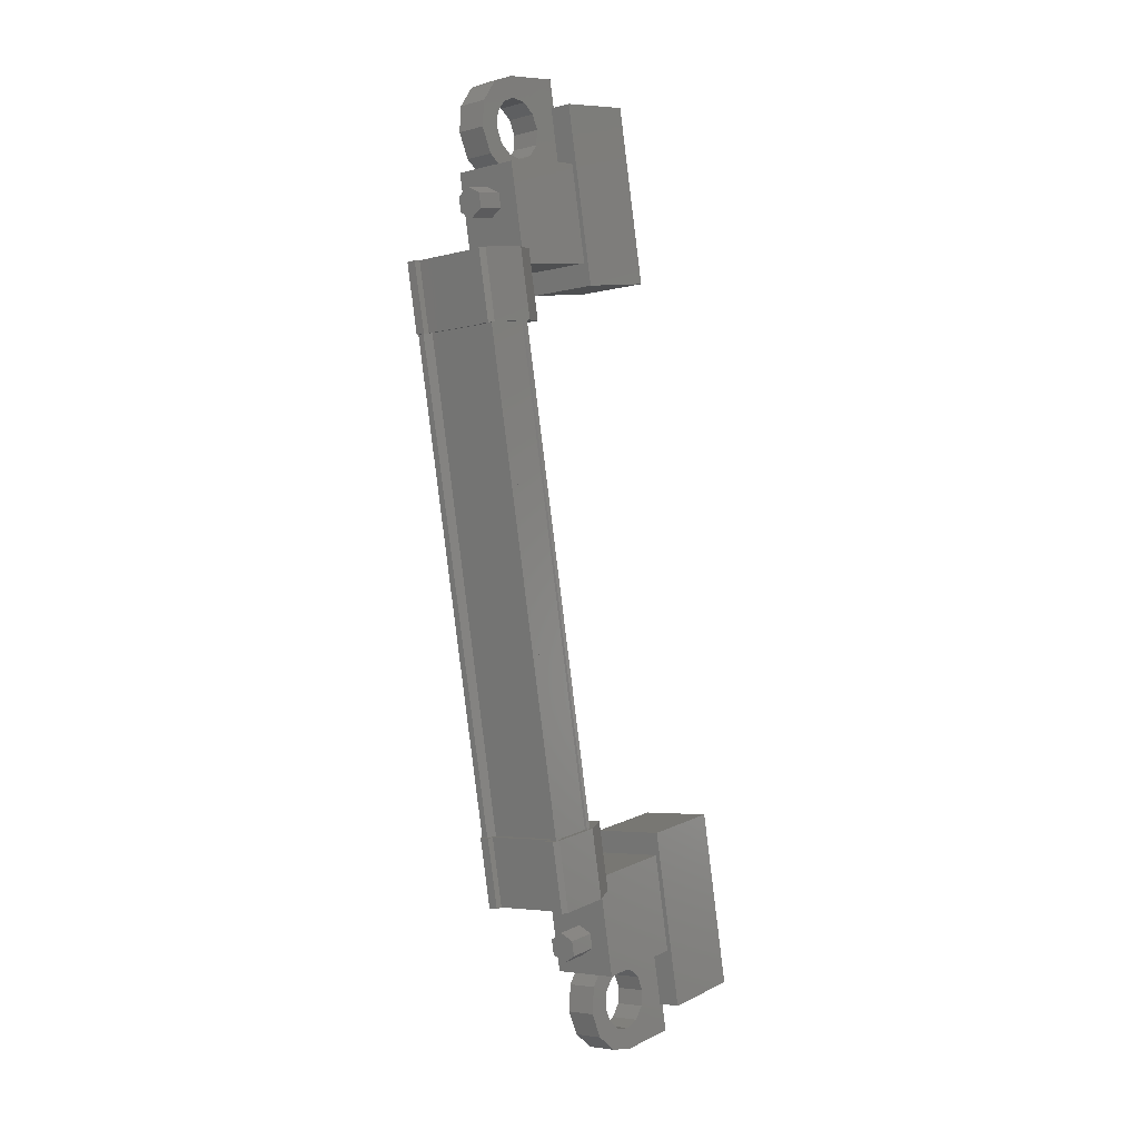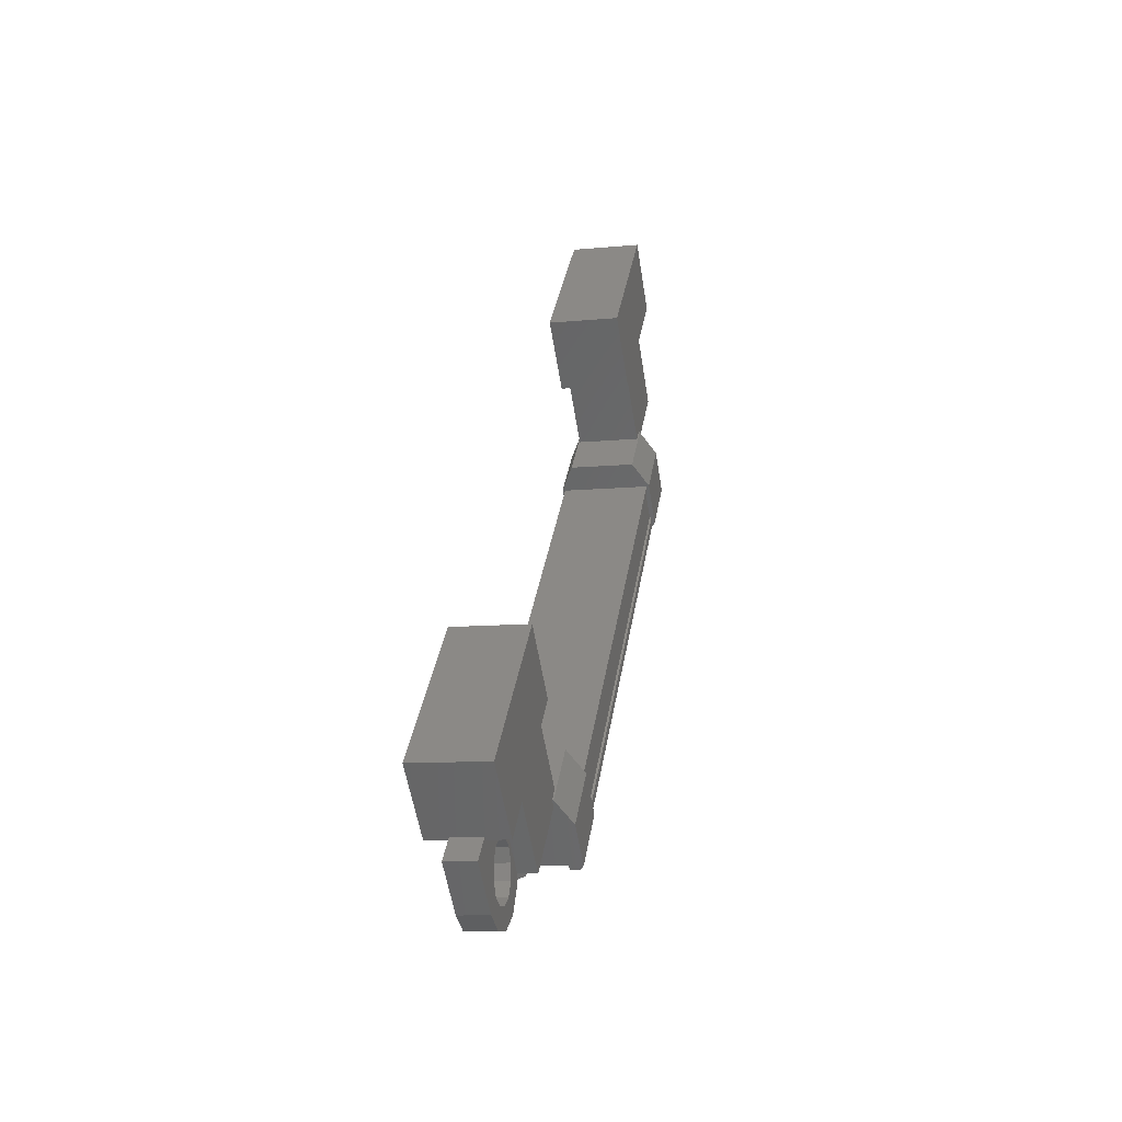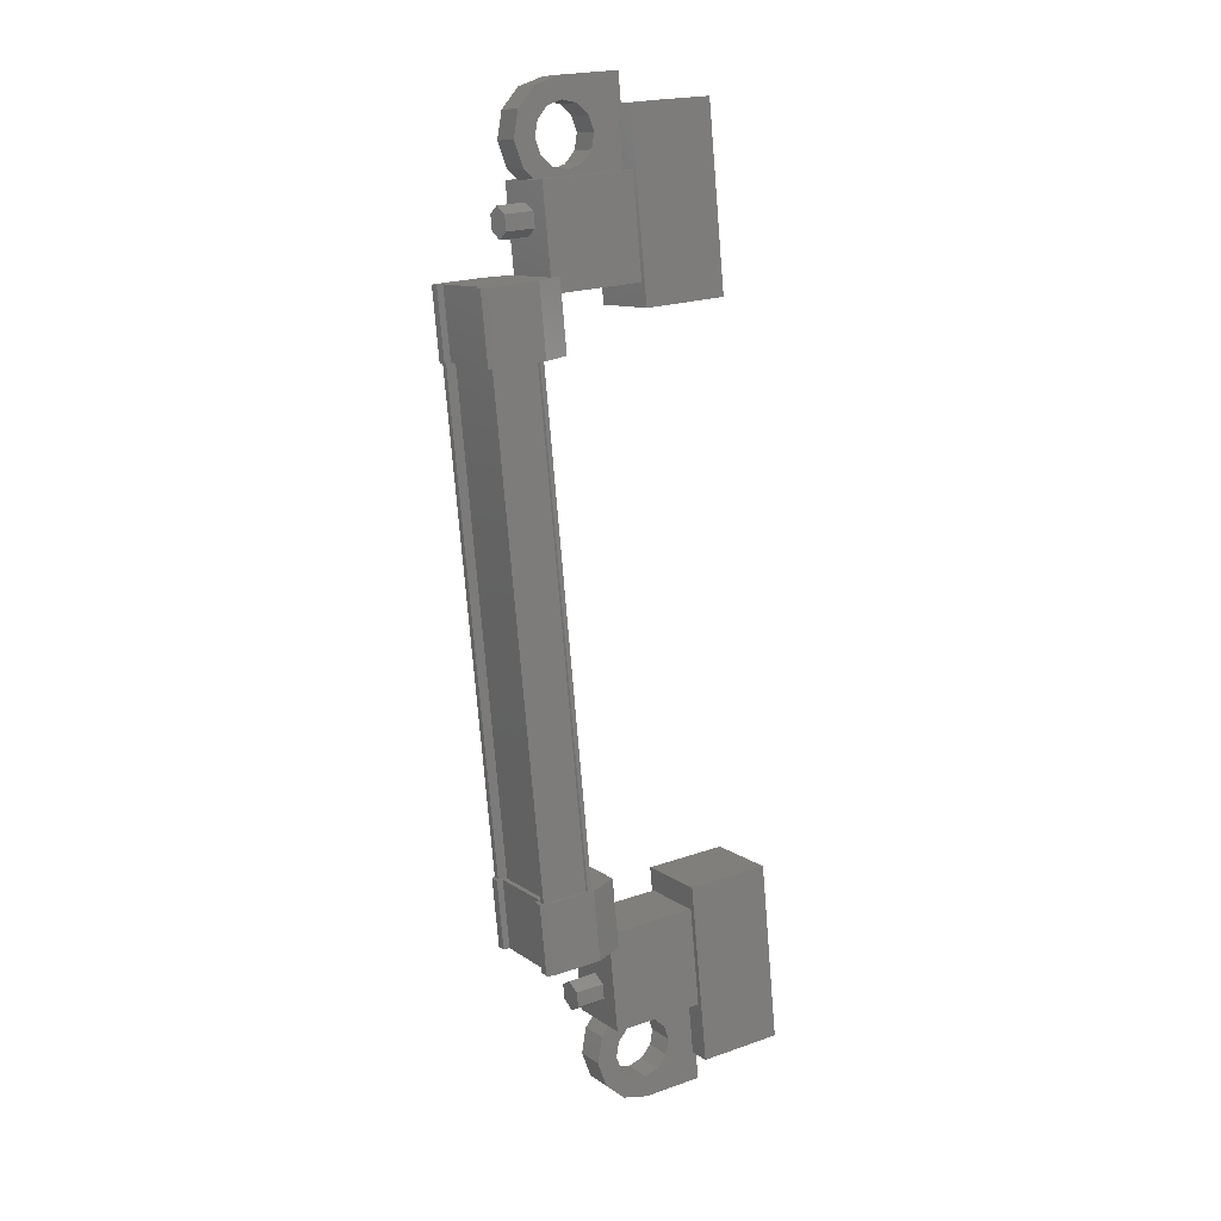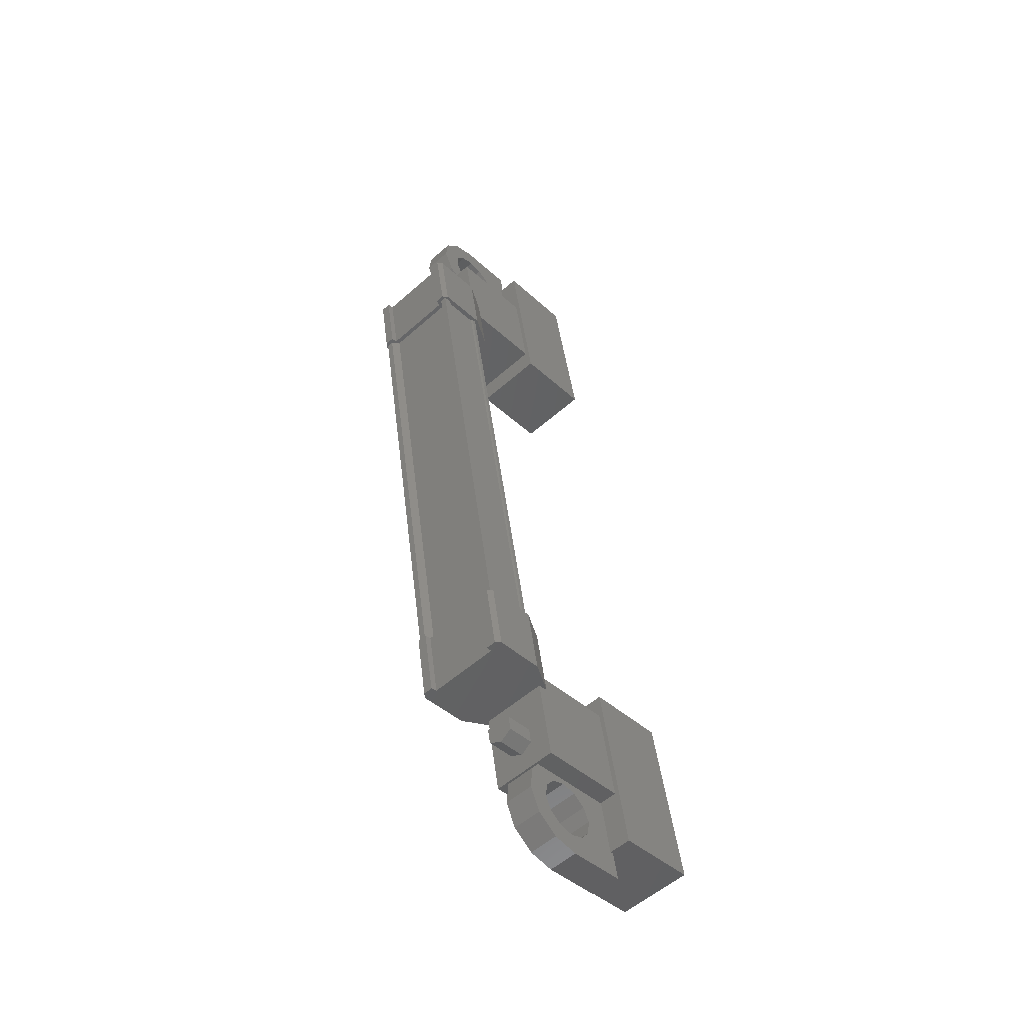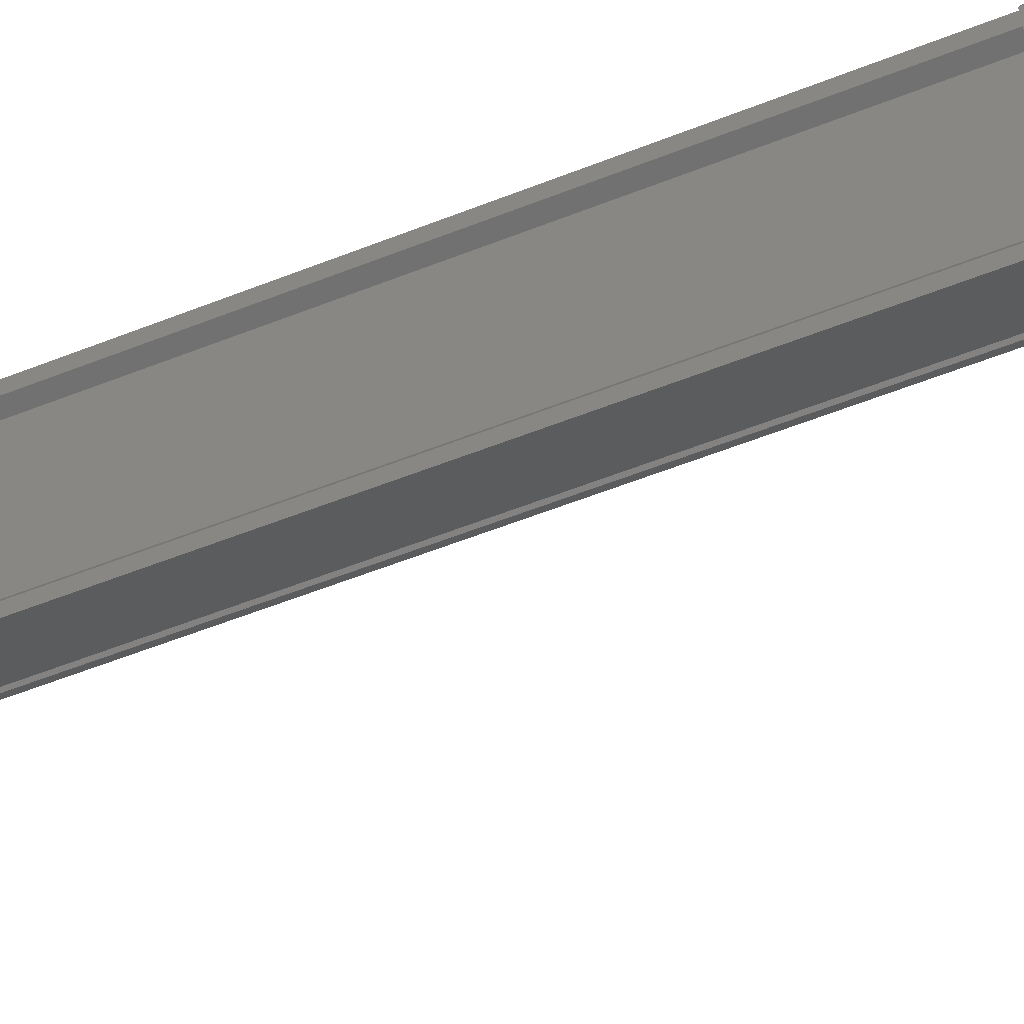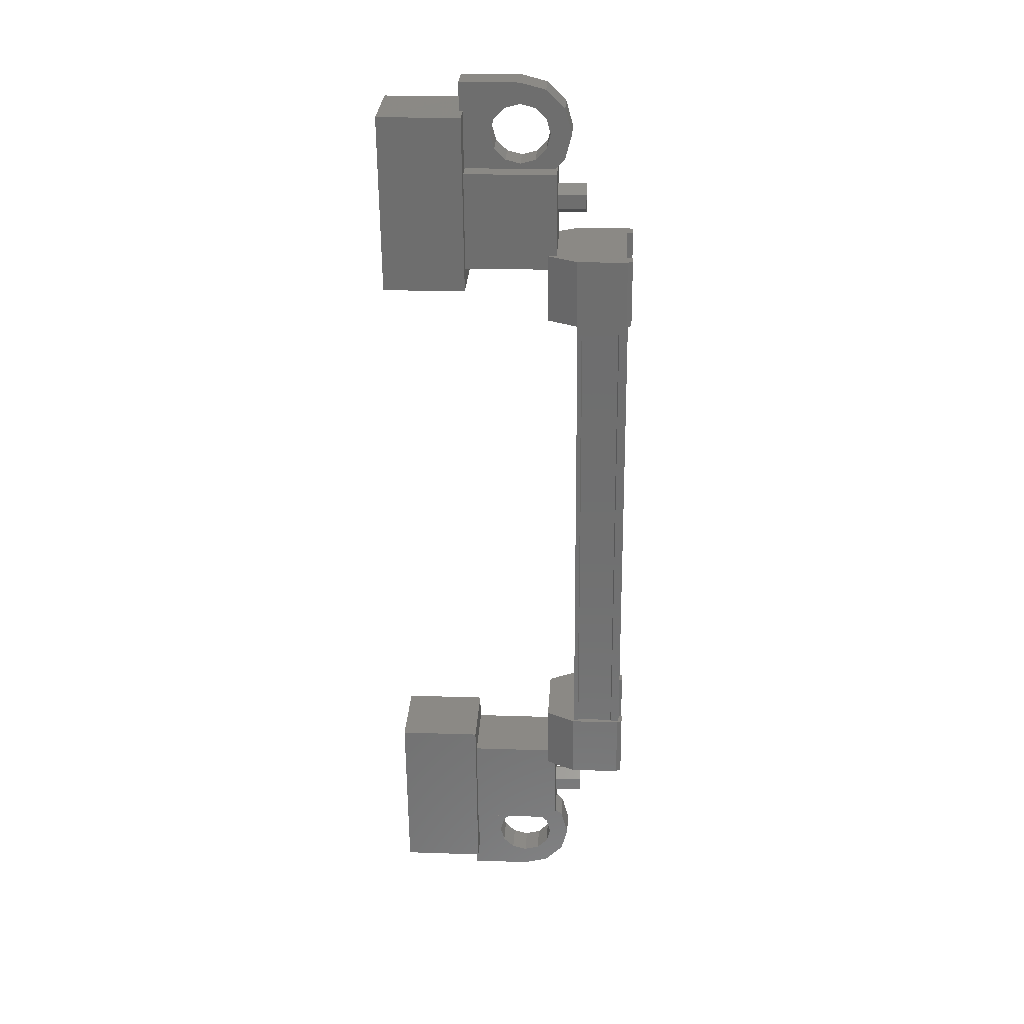
<metadata>
{"format":"stl","ext":"stl","renderer":"f3d","projection":"perspective","resolution":1024,"background":"white","views":[{"elev":9.6,"azim":-52.0,"up":"+Y"},{"elev":-55.9,"azim":98.1,"up":"+Y"},{"elev":21.4,"azim":-32.7,"up":"+Y"},{"elev":-42.0,"azim":-48.8,"up":"+Y"},{"elev":-28.3,"azim":-67.8,"up":"+Z"},{"elev":20.1,"azim":-177.5,"up":"+Y"}]}
</metadata>
<code>
# stl→obj: 224 verts, 392 faces
v -82.18 -2.526 653.7
v -81.68 -2.526 653.7
v -82.18 -2.684 653.5
v -81.68 -2.684 653.5
v -82.18 -2.931 653.5
v -81.68 -2.931 653.5
v -82.19 -3.021 653.7
v -81.68 -3.021 653.7
v -82.19 -2.863 653.9
v -81.69 -2.863 653.9
v -82.19 -2.616 653.9
v -81.69 -2.616 653.9
v -81.65 8.979 651.8
v -82.15 8.979 651.8
v -81.65 9.069 651.6
v -82.15 9.069 651.6
v -81.65 9.317 651.6
v -82.15 9.317 651.6
v -81.65 9.474 651.8
v -82.15 9.474 651.8
v -81.65 9.385 652
v -82.16 9.385 652
v -81.65 9.137 652
v -82.16 9.137 652
v -82.15 9.227 651.8
v -82.19 -2.774 653.7
v -80.16 -1.237 654.1
v -80.14 -1.433 652.9
v -80.17 -4.192 654.6
v -80.14 -4.387 653.4
v -78.78 -4.192 654.6
v -78.76 -4.387 653.4
v -78.75 -1.433 652.9
v -78.77 -1.237 654.2
v -78.74 10.84 652.2
v -78.71 10.65 651
v -80.12 10.84 652.2
v -80.1 10.65 651
v -80.13 7.886 652.7
v -80.11 7.691 651.4
v -78.72 7.691 651.5
v -78.74 7.886 652.7
v -82.93 -1.589 654.3
v -82.9 8.271 652.6
v -82.93 -1.606 654.2
v -82.81 -1.62 654.1
v -82.94 7.145 651.3
v -82.85 8.279 651.1
v -82.85 7.135 651.3
v -82.01 8.279 651.1
v -82.07 -1.826 654.4
v -82.91 -0.6812 654.2
v -82.91 -1.826 654.4
v -82.99 -0.6912 654.1
v -82.76 8.073 651.4
v -82.88 8.06 651.3
v -82.91 -1.817 652.9
v -82.9 -1.835 652.7
v -82.13 8.283 652.7
v -82.16 -1.594 654.3
v -82.12 8.288 652.7
v -82.15 -1.589 654.3
v -82.05 8.288 652.7
v -82.88 8.539 652.7
v -82.86 8.502 652.5
v -82.96 8.529 652.7
v -82.96 8.504 652.5
v -82.96 7.385 652.9
v -82.88 -2.086 652.7
v -82.87 -2.049 653
v -82.96 -2.076 652.8
v -82.97 -2.051 653
v -82.96 -0.9313 652.6
v -82.94 7.17 651.5
v -82.84 7.172 651.5
v -82.01 7.135 651.3
v -82.79 -1.804 652.9
v -82.78 8.257 652.5
v -82.06 -0.6812 654.2
v -82.89 -0.7184 654
v -82.98 -0.7161 654
v -82.77 -1.594 654.3
v -82.75 8.283 652.7
v -82.79 -1.589 654.3
v -82.76 8.288 652.7
v -82.9 8.288 652.7
v -81.72 -3.253 654.4
v -81.69 -1.8 653
v -81.7 -3.428 653.2
v -80.16 -3.428 653.3
v -80.17 -3.253 654.4
v -80.15 -1.8 653
v -80.17 -1.625 654.1
v -81.71 -1.625 654.1
v -81.68 9.881 652.3
v -81.68 8.253 652.5
v -80.14 9.881 652.3
v -80.14 8.253 652.6
v -80.12 9.707 651.2
v -80.12 8.079 651.5
v -81.66 8.079 651.4
v -81.66 9.707 651.2
v -81.09 -4.801 653.8
v -81.09 -4.456 653.7
v -81.1 -4.377 654.2
v -81.09 -4.589 654
v -81.1 -4.723 654.3
v -80.1 -4.723 654.3
v -80.09 -4.801 653.8
v -80.09 -3.044 654
v -80.09 -3.122 653.5
v -81.09 -3.122 653.5
v -80.84 -3.534 653.6
v -81.09 -3.468 653.6
v -80.81 9.987 652
v -81.06 9.576 652
v -80.06 9.576 652
v -80.05 9.497 651.5
v -80.06 11.25 651.8
v -80.05 11.18 651.3
v -81.06 11.25 651.8
v -81.05 11.18 651.3
v -81.05 11.04 651.5
v -81.05 10.83 651.3
v -81.06 10.91 651.8
v -82.88 8.042 651.2
v -82.73 8.042 651.2
v -82.76 -1.835 652.7
v -82.72 8.048 651.2
v -82.75 -1.829 652.8
v -82.11 8.048 651.2
v -82.14 -1.829 652.8
v -82.09 8.042 651.2
v -82.12 -1.835 652.8
v -82.02 8.042 651.2
v -82.05 -1.835 652.8
v -82.08 -1.589 654.3
v -80.85 -3.456 654.1
v -81.09 -3.044 654
v -81.1 -3.39 654.1
v -81.34 -3.534 653.6
v -81.51 -3.235 653.5
v -81.52 -3.715 653.6
v -81.82 -3.542 653.6
v -81.59 -3.962 653.6
v -81.94 -3.962 653.6
v -81.52 -4.209 653.7
v -81.83 -4.381 653.7
v -81.34 -4.389 653.7
v -81.52 -4.689 653.8
v -80.84 -4.389 653.7
v -80.66 -4.209 653.7
v -80.59 -3.962 653.7
v -80.8 9.909 651.5
v -81.05 9.497 651.5
v -81.05 9.843 651.5
v -81.06 9.921 652
v -81.31 9.987 651.9
v -81.48 9.688 652
v -81.49 10.17 651.9
v -81.79 9.995 651.9
v -81.56 10.42 651.9
v -81.91 10.42 651.9
v -81.49 10.66 651.8
v -81.79 10.83 651.8
v -81.31 10.84 651.8
v -81.48 11.14 651.8
v -80.81 10.84 651.8
v -80.62 10.66 651.9
v -80.56 10.42 651.9
v -81.52 8.318 651.4
v -81.53 7.174 651.6
v -81.55 7.355 652.7
v -81.54 8.5 652.5
v -82.04 8.539 652.8
v -82.04 7.395 652.9
v -82.86 7.358 652.7
v -82.84 8.316 651.3
v -82.94 8.314 651.3
v -82.94 8.289 651.2
v -82.88 7.395 652.9
v -82.96 7.36 652.7
v -81.57 -1.865 654.2
v -81.57 -0.7205 654
v -81.55 -0.902 652.8
v -81.55 -2.046 653
v -82.04 -2.086 652.8
v -82.03 -0.9413 652.6
v -82.86 -0.9041 652.8
v -82.89 -1.863 654.1
v -82.99 -1.861 654.2
v -82.99 -1.836 654.3
v -82.88 -0.9413 652.6
v -82.96 -0.9064 652.8
v -81.3 9.909 651.5
v -81.48 9.61 651.5
v -81.48 10.09 651.4
v -81.79 9.917 651.4
v -81.55 10.34 651.4
v -81.9 10.34 651.4
v -81.48 10.58 651.3
v -81.78 10.76 651.3
v -81.3 10.76 651.3
v -81.47 11.06 651.3
v -80.8 10.76 651.3
v -80.62 10.58 651.4
v -80.55 10.34 651.4
v -81.35 -3.456 654.1
v -81.52 -3.156 654
v -81.53 -3.637 654.1
v -81.83 -3.464 654.1
v -81.6 -3.883 654.1
v -81.95 -3.883 654.1
v -81.53 -4.13 654.2
v -81.83 -4.303 654.2
v -81.35 -4.311 654.2
v -81.52 -4.611 654.3
v -80.85 -4.311 654.2
v -80.66 -4.13 654.2
v -80.6 -3.883 654.2
v -80.63 10.17 651.9
v -80.66 -3.637 654.1
v -80.65 -3.715 653.6
v -80.62 10.09 651.4
f 1 2 3
f 3 2 4
f 4 5 3
f 6 5 4
f 7 5 6
f 6 8 7
f 7 8 9
f 9 8 10
f 10 11 9
f 12 11 10
f 1 11 12
f 12 2 1
f 13 14 15
f 15 14 16
f 16 17 15
f 18 17 16
f 19 17 18
f 18 20 19
f 19 20 21
f 21 20 22
f 22 23 21
f 24 23 22
f 13 23 24
f 24 14 13
f 18 16 25
f 25 16 14
f 14 24 25
f 11 1 26
f 26 1 3
f 3 5 26
f 5 7 26
f 26 7 9
f 9 11 26
f 24 22 25
f 25 22 20
f 20 18 25
f 27 28 29
f 29 28 30
f 30 31 29
f 32 31 30
f 33 31 32
f 32 28 33
f 33 28 34
f 34 28 27
f 27 31 34
f 29 31 27
f 35 36 37
f 37 36 38
f 38 39 37
f 40 39 38
f 41 39 40
f 40 36 41
f 41 36 42
f 42 36 35
f 35 39 42
f 37 39 35
f 40 38 36
f 30 28 32
f 41 42 39
f 33 34 31
f 43 44 45
f 45 44 46
f 47 48 49
f 49 48 50
f 51 52 53
f 53 52 54
f 55 56 57
f 57 56 58
f 59 60 61
f 61 60 62
f 62 63 61
f 64 65 66
f 66 65 67
f 67 68 66
f 69 70 71
f 71 70 72
f 72 73 71
f 74 47 75
f 75 47 49
f 49 76 75
f 50 76 49
f 57 77 55
f 55 77 46
f 46 78 55
f 44 78 46
f 51 79 52
f 52 79 80
f 80 54 52
f 81 54 80
f 82 83 84
f 84 83 85
f 85 43 84
f 86 43 85
f 44 43 86
f 87 88 89
f 89 88 90
f 90 91 89
f 92 91 90
f 93 91 92
f 92 88 93
f 93 88 94
f 94 88 87
f 87 91 94
f 89 91 87
f 95 96 97
f 97 96 98
f 98 99 97
f 100 99 98
f 101 99 100
f 100 96 101
f 101 96 102
f 102 96 95
f 95 99 102
f 97 99 95
f 103 104 105
f 105 104 106
f 106 107 105
f 103 107 106
f 108 107 103
f 103 109 108
f 108 109 110
f 110 109 111
f 111 112 110
f 113 112 111
f 114 112 113
f 115 116 117
f 117 116 118
f 118 119 117
f 120 119 118
f 121 119 120
f 120 122 121
f 121 122 123
f 123 122 124
f 124 125 123
f 121 125 124
f 123 125 121
f 56 126 58
f 58 126 127
f 127 128 58
f 129 128 127
f 130 128 129
f 129 131 130
f 130 131 132
f 132 131 133
f 133 134 132
f 135 134 133
f 136 134 135
f 135 63 136
f 136 63 137
f 137 63 62
f 138 110 139
f 139 110 112
f 112 140 139
f 114 140 112
f 112 140 114
f 114 141 112
f 112 141 142
f 142 141 143
f 143 144 142
f 145 144 143
f 146 144 145
f 145 147 146
f 146 147 148
f 148 147 149
f 149 150 148
f 104 150 149
f 103 150 104
f 104 151 103
f 103 151 109
f 109 151 152
f 152 153 109
f 154 118 155
f 155 118 116
f 116 156 155
f 157 156 116
f 116 156 157
f 157 158 116
f 116 158 159
f 159 158 160
f 160 161 159
f 162 161 160
f 163 161 162
f 162 164 163
f 163 164 165
f 165 164 166
f 166 167 165
f 125 167 166
f 121 167 125
f 125 168 121
f 121 168 119
f 119 168 169
f 169 170 119
f 50 171 76
f 76 171 172
f 172 173 76
f 171 173 172
f 174 173 171
f 171 175 174
f 174 175 173
f 173 175 176
f 176 76 173
f 177 76 176
f 75 76 177
f 177 178 75
f 75 178 74
f 74 178 179
f 179 47 74
f 180 47 179
f 48 47 180
f 180 178 48
f 48 178 50
f 50 178 65
f 65 175 50
f 64 175 65
f 176 175 64
f 64 181 176
f 176 181 177
f 177 181 68
f 68 182 177
f 67 182 68
f 177 182 67
f 67 65 177
f 177 65 178
f 51 183 79
f 79 183 184
f 184 185 79
f 183 185 184
f 186 185 183
f 183 187 186
f 186 187 185
f 185 187 188
f 188 79 185
f 189 79 188
f 80 79 189
f 189 190 80
f 80 190 81
f 81 190 191
f 191 54 81
f 192 54 191
f 53 54 192
f 192 190 53
f 53 190 51
f 51 190 70
f 70 187 51
f 69 187 70
f 188 187 69
f 69 193 188
f 188 193 189
f 189 193 73
f 73 194 189
f 72 194 73
f 189 194 72
f 72 70 189
f 189 70 190
f 156 155 195
f 195 155 196
f 196 197 195
f 198 197 196
f 199 197 198
f 198 200 199
f 199 200 201
f 201 200 202
f 202 203 201
f 204 203 202
f 124 203 204
f 204 122 124
f 124 122 205
f 205 122 120
f 120 206 205
f 207 206 120
f 140 139 208
f 208 139 209
f 209 210 208
f 211 210 209
f 212 210 211
f 211 213 212
f 212 213 214
f 214 213 215
f 215 216 214
f 217 216 215
f 105 216 217
f 217 107 105
f 105 107 218
f 218 107 108
f 108 219 218
f 220 219 108
f 119 170 117
f 117 170 221
f 221 115 117
f 138 222 110
f 110 222 220
f 220 108 110
f 109 153 111
f 111 153 223
f 223 113 111
f 154 224 118
f 118 224 207
f 207 120 118
f 69 71 193
f 193 71 73
f 59 83 60
f 60 83 82
f 68 181 66
f 66 181 64
f 104 103 106
f 51 187 183
f 139 140 138
f 157 116 115
f 103 105 107
f 101 102 99
f 93 94 91
f 121 124 122
f 180 179 178
f 140 112 139
f 50 175 171
f 192 191 190
f 88 92 90
f 100 98 96
f 156 116 155
f 155 156 154
f 224 115 221
f 224 221 207
f 207 221 170
f 170 206 207
f 169 206 170
f 205 206 169
f 169 168 205
f 205 168 124
f 104 105 151
f 151 105 218
f 218 152 151
f 219 152 218
f 153 152 219
f 219 220 153
f 153 220 223
f 223 220 222
f 222 113 223
f 155 116 196
f 196 116 159
f 159 198 196
f 161 198 159
f 200 198 161
f 161 163 200
f 200 163 202
f 202 163 165
f 165 204 202
f 167 204 165
f 122 204 167
f 167 121 122
f 103 107 150
f 150 107 217
f 217 148 150
f 215 148 217
f 146 148 215
f 215 213 146
f 146 213 144
f 144 213 211
f 211 142 144
f 209 142 211
f 112 142 209
f 209 139 112
f 222 138 113
f 113 138 140
f 140 114 113
f 208 114 140
f 141 114 208
f 208 210 141
f 141 210 143
f 143 210 212
f 212 145 143
f 214 145 212
f 147 145 214
f 214 216 147
f 147 216 149
f 149 216 105
f 105 104 149
f 224 154 115
f 115 154 156
f 156 157 115
f 195 157 156
f 158 157 195
f 195 197 158
f 158 197 160
f 160 197 199
f 199 162 160
f 201 162 199
f 164 162 201
f 201 203 164
f 164 203 166
f 166 203 124
f 124 125 166
f 168 125 124

</code>
